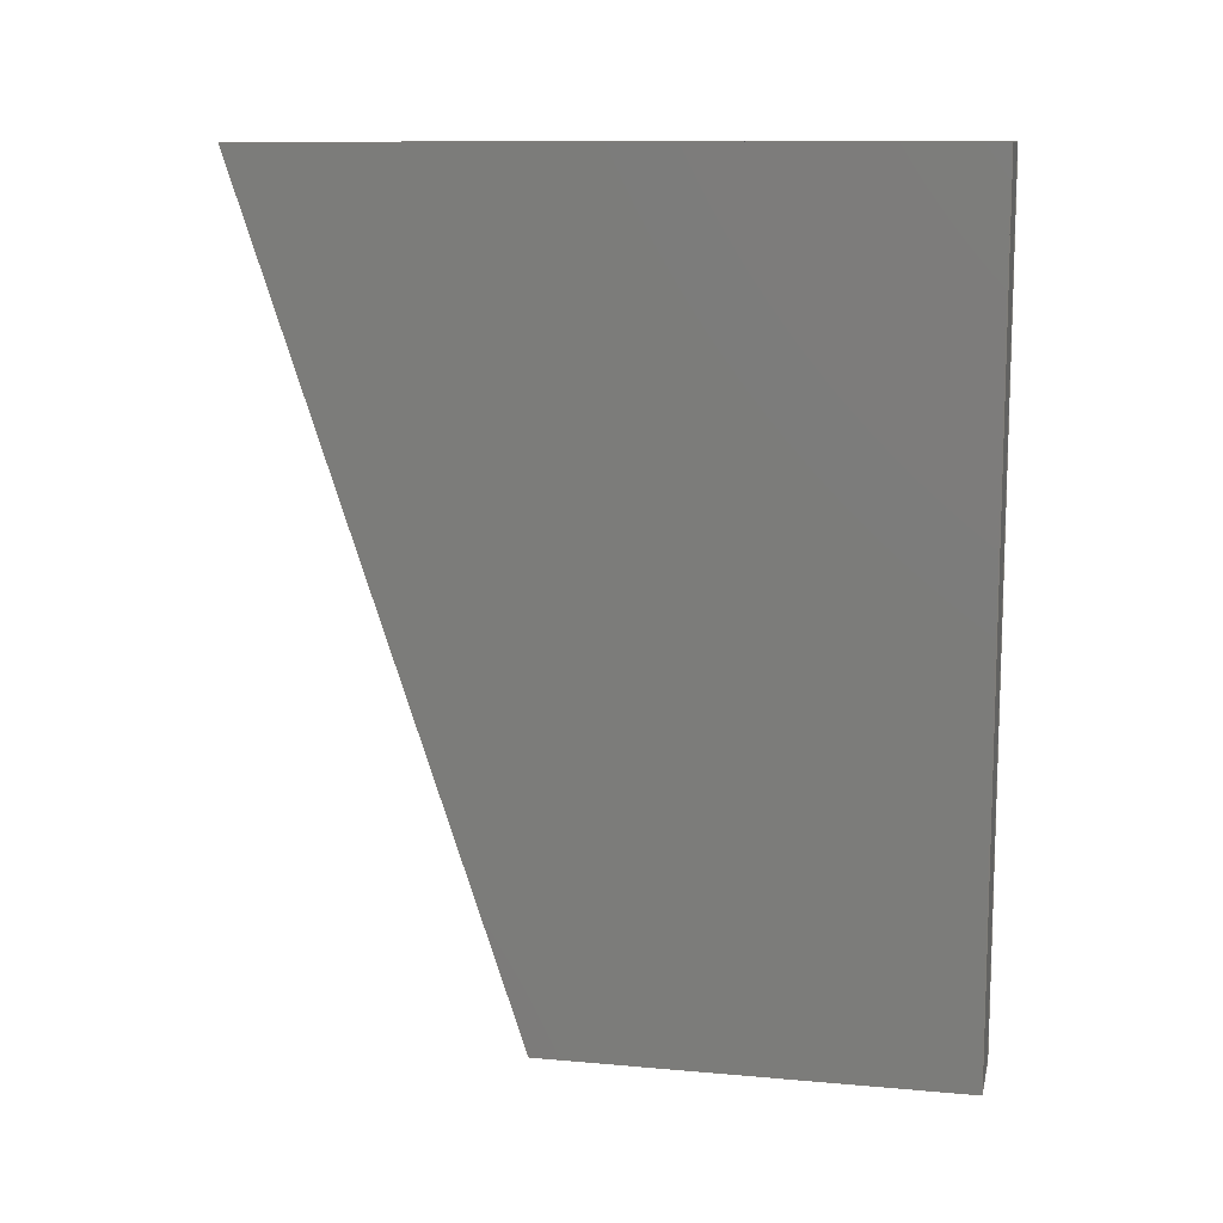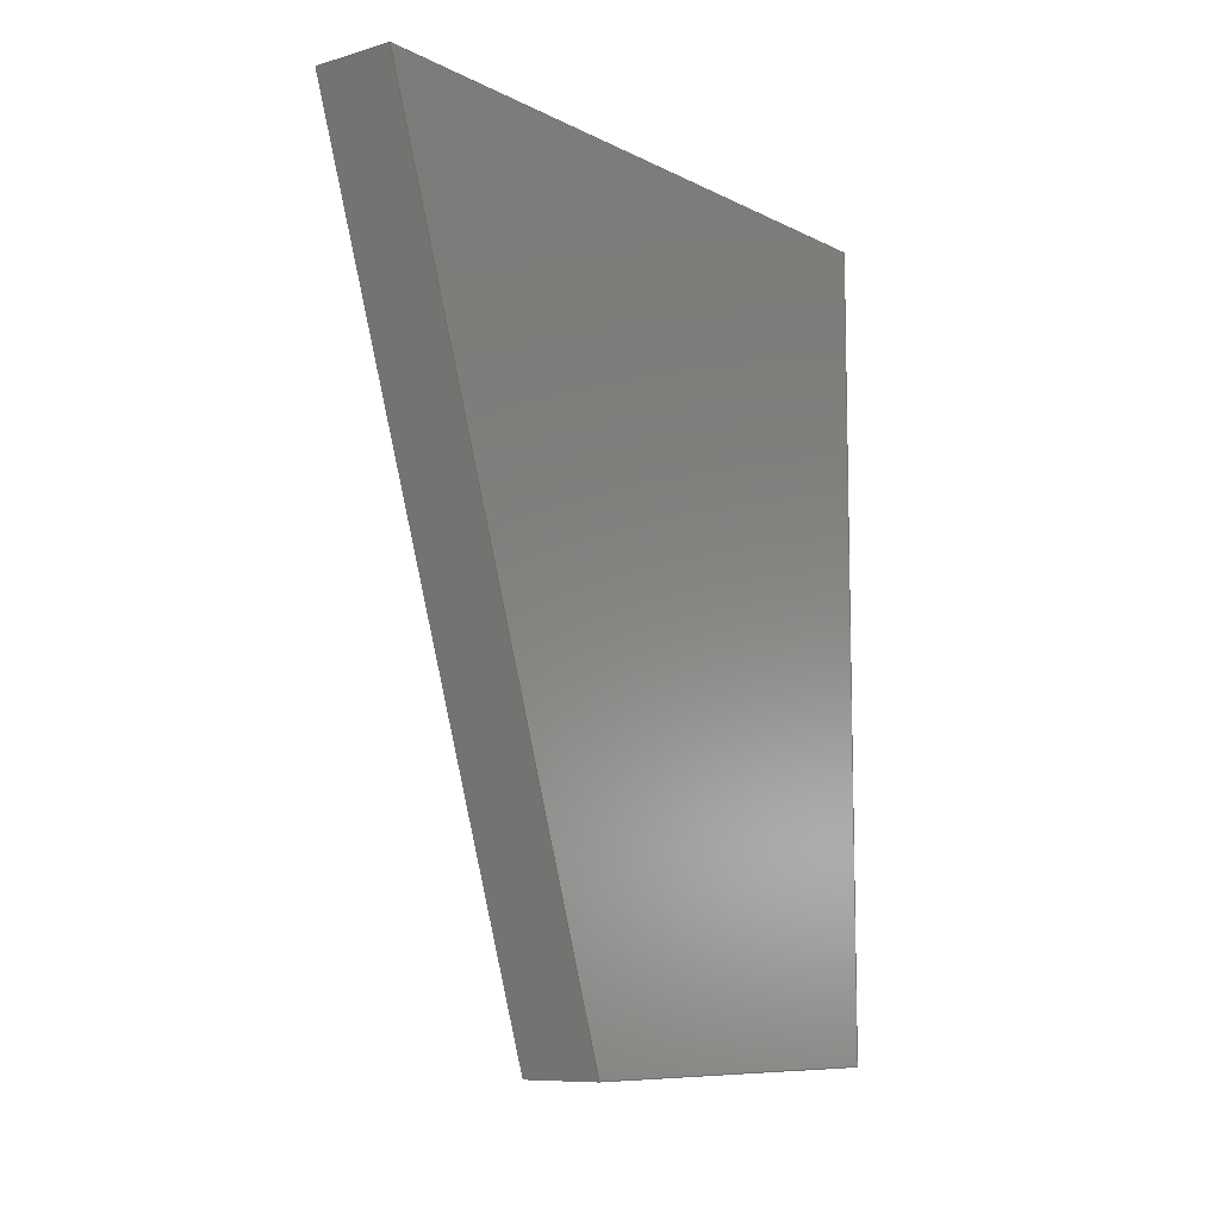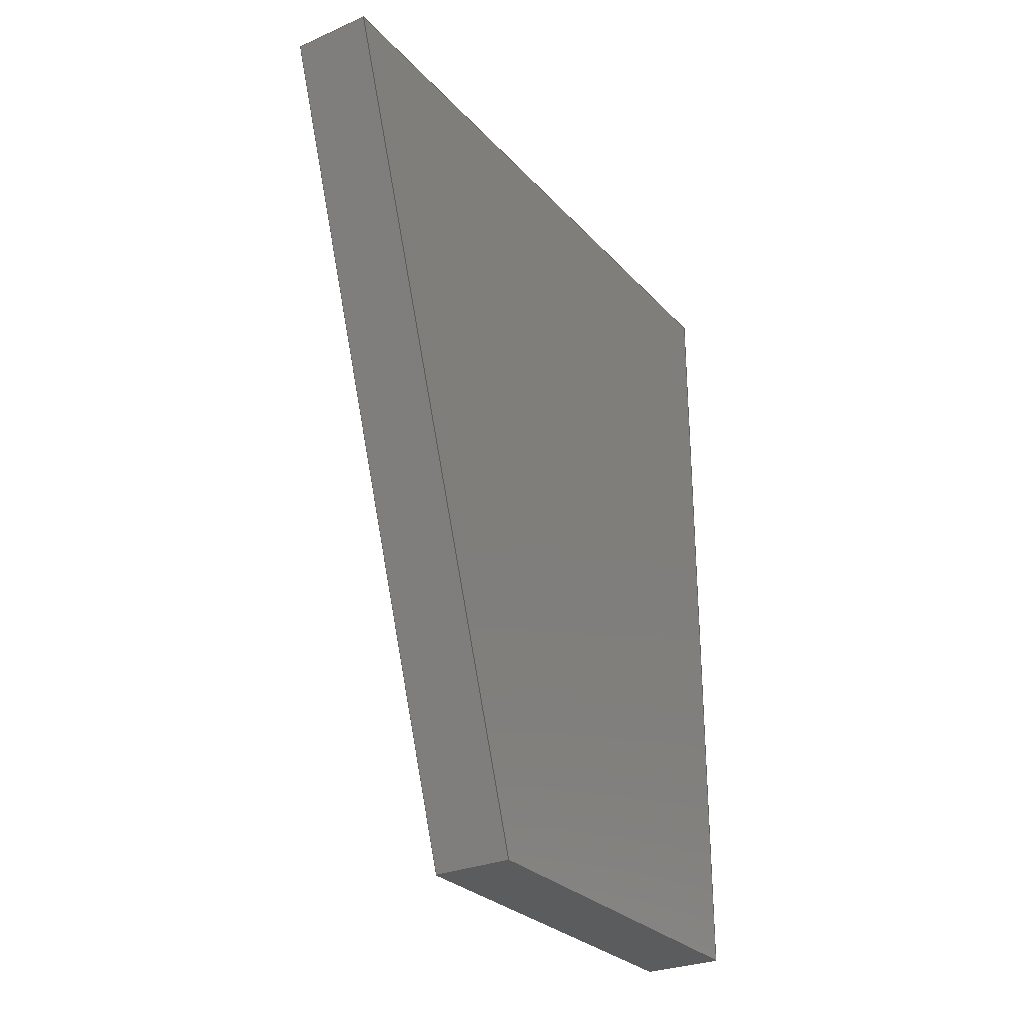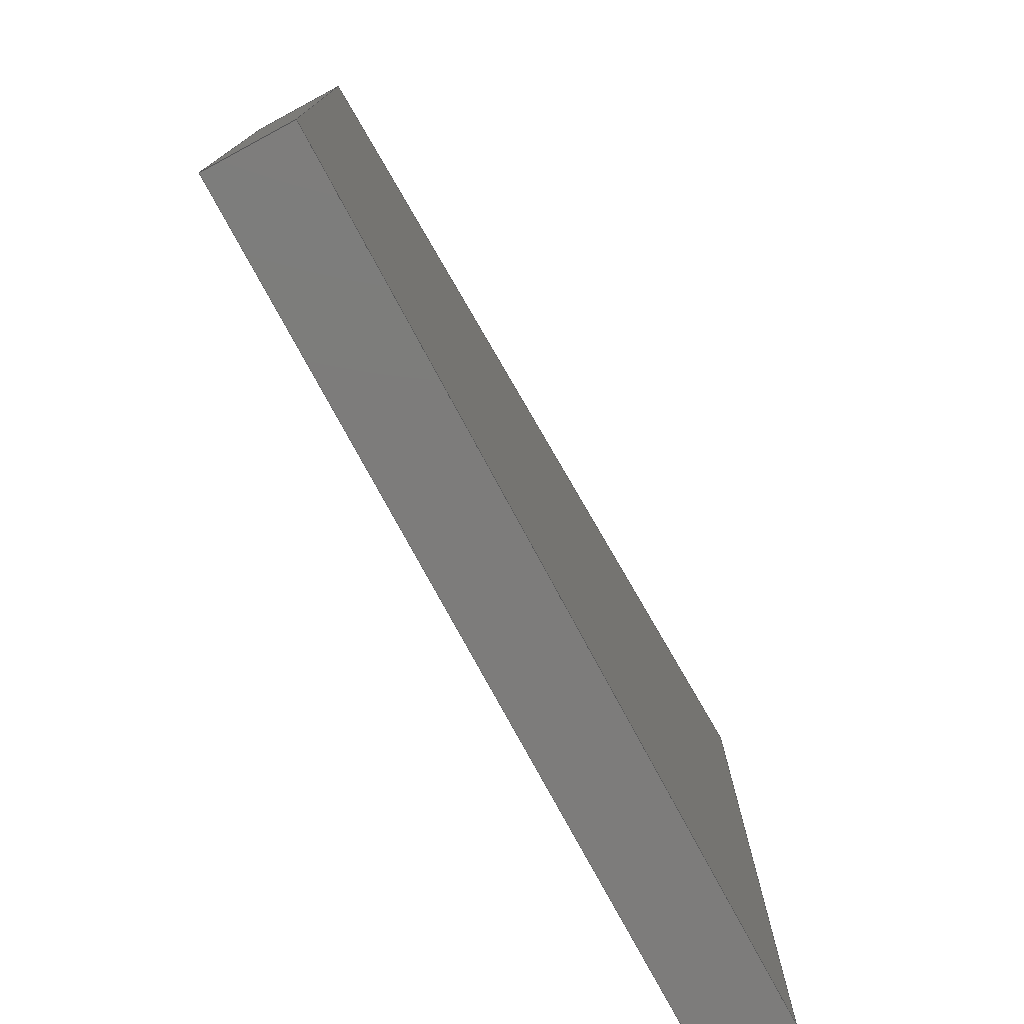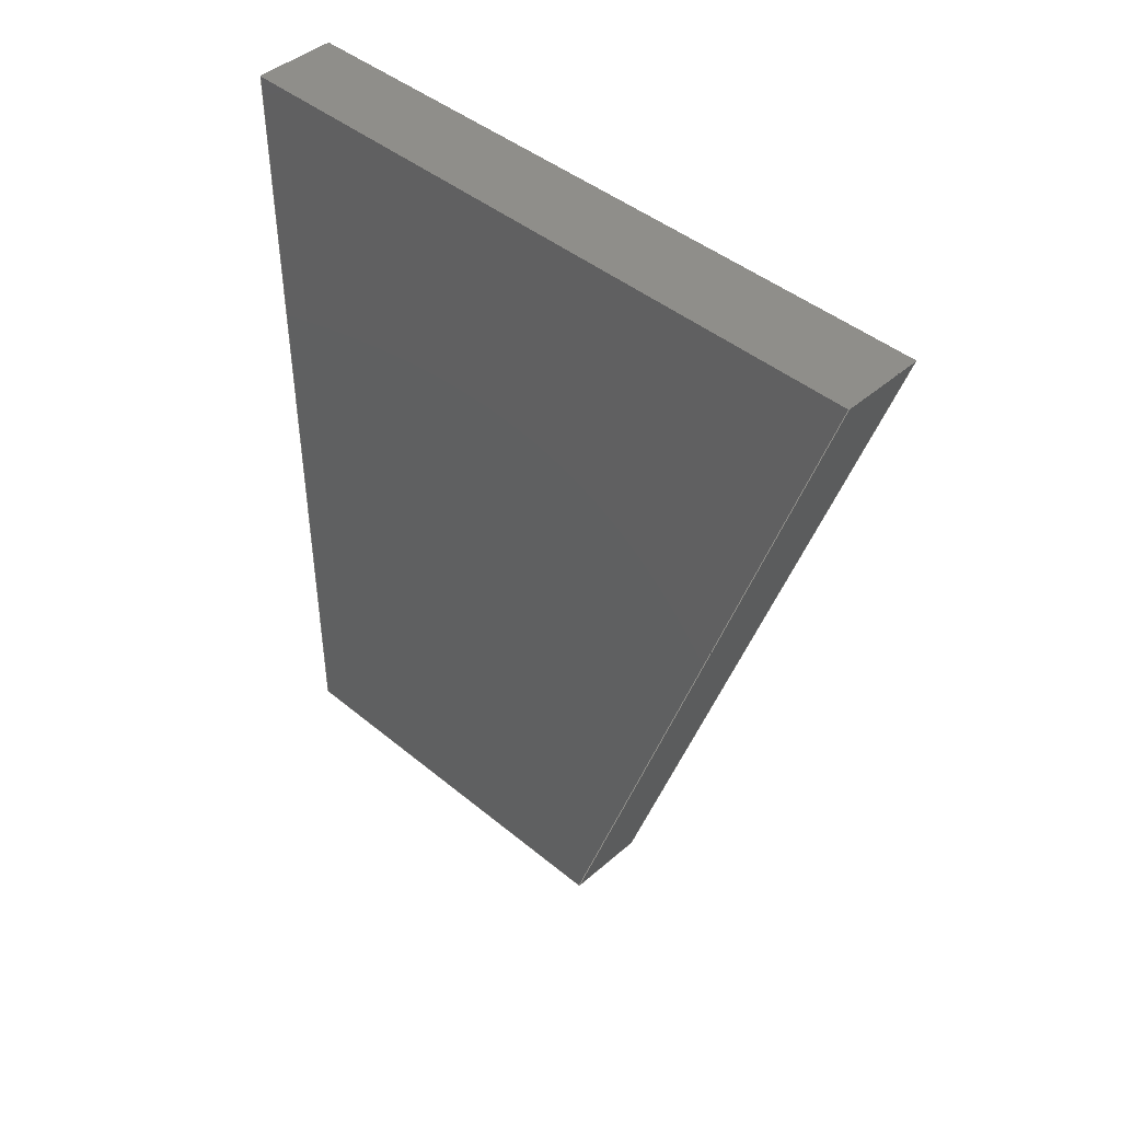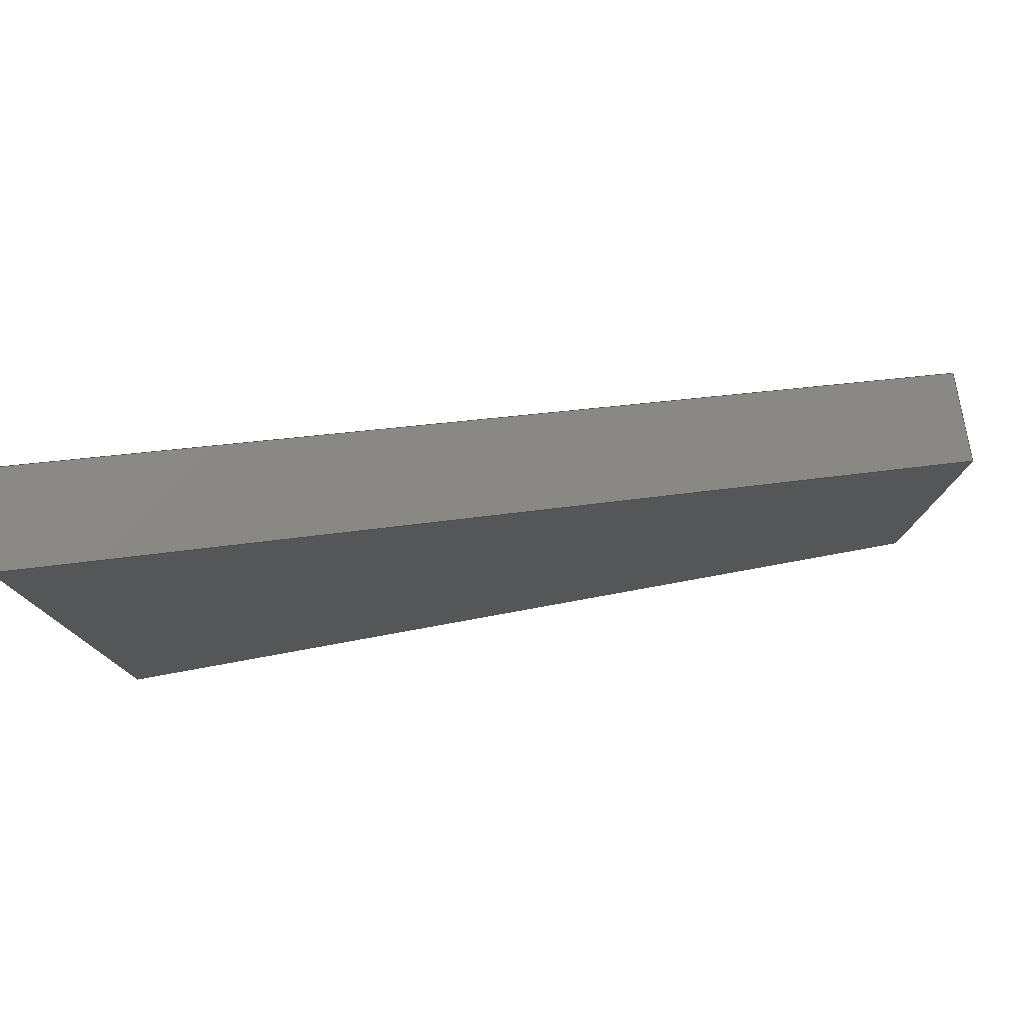
<metadata>
{"format":"step","ext":"step","renderer":"f3d","projection":"perspective","resolution":1024,"background":"white","views":[{"elev":11.0,"azim":-77.6,"up":"+Z"},{"elev":-9.0,"azim":-142.6,"up":"+Z"},{"elev":-28.3,"azim":-146.9,"up":"+Z"},{"elev":-76.0,"azim":-151.8,"up":"+Y"},{"elev":43.5,"azim":134.3,"up":"+Z"},{"elev":79.0,"azim":79.7,"up":"+Y"}]}
</metadata>
<code>
ISO-10303-21;
DATA;
#1=MECHANICAL_DESIGN_GEOMETRIC_PRESENTATION_REPRESENTATION('',(#4),#174);
#2=SHAPE_REPRESENTATION_RELATIONSHIP('SRR','None',#181,#3);
#3=ADVANCED_BREP_SHAPE_REPRESENTATION('',(#5),#173);
#4=STYLED_ITEM('',(#190),#5);
#5=MANIFOLD_SOLID_BREP('Body1',#98);
#6=FACE_OUTER_BOUND('',#12,.T.);
#7=FACE_OUTER_BOUND('',#13,.T.);
#8=FACE_OUTER_BOUND('',#14,.T.);
#9=FACE_OUTER_BOUND('',#15,.T.);
#10=FACE_OUTER_BOUND('',#16,.T.);
#11=FACE_OUTER_BOUND('',#17,.T.);
#12=EDGE_LOOP('',(#62,#63,#64,#65));
#13=EDGE_LOOP('',(#66,#67,#68,#69));
#14=EDGE_LOOP('',(#70,#71,#72,#73));
#15=EDGE_LOOP('',(#74,#75,#76,#77));
#16=EDGE_LOOP('',(#78,#79,#80,#81));
#17=EDGE_LOOP('',(#82,#83,#84,#85));
#18=LINE('',#148,#30);
#19=LINE('',#150,#31);
#20=LINE('',#152,#32);
#21=LINE('',#153,#33);
#22=LINE('',#156,#34);
#23=LINE('',#158,#35);
#24=LINE('',#159,#36);
#25=LINE('',#162,#37);
#26=LINE('',#164,#38);
#27=LINE('',#165,#39);
#28=LINE('',#167,#40);
#29=LINE('',#168,#41);
#30=VECTOR('',#122,10);
#31=VECTOR('',#123,10);
#32=VECTOR('',#124,10);
#33=VECTOR('',#125,10);
#34=VECTOR('',#128,10);
#35=VECTOR('',#129,10);
#36=VECTOR('',#130,10);
#37=VECTOR('',#133,10);
#38=VECTOR('',#134,10);
#39=VECTOR('',#135,10);
#40=VECTOR('',#138,10);
#41=VECTOR('',#139,10);
#42=VERTEX_POINT('',#146);
#43=VERTEX_POINT('',#147);
#44=VERTEX_POINT('',#149);
#45=VERTEX_POINT('',#151);
#46=VERTEX_POINT('',#155);
#47=VERTEX_POINT('',#157);
#48=VERTEX_POINT('',#161);
#49=VERTEX_POINT('',#163);
#50=EDGE_CURVE('',#42,#43,#18,.T.);
#51=EDGE_CURVE('',#42,#44,#19,.T.);
#52=EDGE_CURVE('',#45,#44,#20,.T.);
#53=EDGE_CURVE('',#43,#45,#21,.T.);
#54=EDGE_CURVE('',#46,#43,#22,.T.);
#55=EDGE_CURVE('',#47,#45,#23,.T.);
#56=EDGE_CURVE('',#46,#47,#24,.T.);
#57=EDGE_CURVE('',#48,#46,#25,.T.);
#58=EDGE_CURVE('',#49,#47,#26,.T.);
#59=EDGE_CURVE('',#48,#49,#27,.T.);
#60=EDGE_CURVE('',#42,#48,#28,.T.);
#61=EDGE_CURVE('',#44,#49,#29,.T.);
#62=ORIENTED_EDGE('',*,*,#50,.F.);
#63=ORIENTED_EDGE('',*,*,#51,.T.);
#64=ORIENTED_EDGE('',*,*,#52,.F.);
#65=ORIENTED_EDGE('',*,*,#53,.F.);
#66=ORIENTED_EDGE('',*,*,#54,.T.);
#67=ORIENTED_EDGE('',*,*,#53,.T.);
#68=ORIENTED_EDGE('',*,*,#55,.F.);
#69=ORIENTED_EDGE('',*,*,#56,.F.);
#70=ORIENTED_EDGE('',*,*,#57,.T.);
#71=ORIENTED_EDGE('',*,*,#56,.T.);
#72=ORIENTED_EDGE('',*,*,#58,.F.);
#73=ORIENTED_EDGE('',*,*,#59,.F.);
#74=ORIENTED_EDGE('',*,*,#60,.T.);
#75=ORIENTED_EDGE('',*,*,#59,.T.);
#76=ORIENTED_EDGE('',*,*,#61,.F.);
#77=ORIENTED_EDGE('',*,*,#51,.F.);
#78=ORIENTED_EDGE('',*,*,#61,.T.);
#79=ORIENTED_EDGE('',*,*,#58,.T.);
#80=ORIENTED_EDGE('',*,*,#55,.T.);
#81=ORIENTED_EDGE('',*,*,#52,.T.);
#82=ORIENTED_EDGE('',*,*,#60,.F.);
#83=ORIENTED_EDGE('',*,*,#50,.T.);
#84=ORIENTED_EDGE('',*,*,#54,.F.);
#85=ORIENTED_EDGE('',*,*,#57,.F.);
#86=PLANE('',#112);
#87=PLANE('',#113);
#88=PLANE('',#114);
#89=PLANE('',#115);
#90=PLANE('',#116);
#91=PLANE('',#117);
#92=ADVANCED_FACE('',(#6),#86,.T.);
#93=ADVANCED_FACE('',(#7),#87,.T.);
#94=ADVANCED_FACE('',(#8),#88,.T.);
#95=ADVANCED_FACE('',(#9),#89,.T.);
#96=ADVANCED_FACE('',(#10),#90,.T.);
#97=ADVANCED_FACE('',(#11),#91,.F.);
#98=CLOSED_SHELL('',(#92,#93,#94,#95,#96,#97));
#99=DERIVED_UNIT_ELEMENT(#101,1);
#100=DERIVED_UNIT_ELEMENT(#176,3);
#101=(
MASS_UNIT()
NAMED_UNIT(*)
SI_UNIT(.KILO.,.GRAM.)
);
#102=DERIVED_UNIT((#99,#100));
#103=MEASURE_REPRESENTATION_ITEM('density measure',
POSITIVE_RATIO_MEASURE(7850),#102);
#104=PROPERTY_DEFINITION_REPRESENTATION(#109,#106);
#105=PROPERTY_DEFINITION_REPRESENTATION(#110,#107);
#106=REPRESENTATION('material name',(#108),#173);
#107=REPRESENTATION('density',(#103),#173);
#108=DESCRIPTIVE_REPRESENTATION_ITEM('Steel','Steel');
#109=PROPERTY_DEFINITION('material property','material name',#183);
#110=PROPERTY_DEFINITION('material property','density of part',#183);
#111=AXIS2_PLACEMENT_3D('placement',#144,#118,#119);
#112=AXIS2_PLACEMENT_3D('',#145,#120,#121);
#113=AXIS2_PLACEMENT_3D('',#154,#126,#127);
#114=AXIS2_PLACEMENT_3D('',#160,#131,#132);
#115=AXIS2_PLACEMENT_3D('',#166,#136,#137);
#116=AXIS2_PLACEMENT_3D('',#169,#140,#141);
#117=AXIS2_PLACEMENT_3D('',#170,#142,#143);
#118=DIRECTION('axis',(0,0,1));
#119=DIRECTION('refdir',(1,0,0));
#120=DIRECTION('center_axis',(-2.22e-16,0,1));
#121=DIRECTION('ref_axis',(2.22e-16,-1,4.93e-32));
#122=DIRECTION('',(-2.22e-16,1,-4.93e-32));
#123=DIRECTION('',(1,2.22e-16,2.22e-16));
#124=DIRECTION('',(2.22e-16,-1,4.93e-32));
#125=DIRECTION('',(1,2.22e-16,2.22e-16));
#126=DIRECTION('center_axis',(-1.404e-16,0.9487,-0.3162));
#127=DIRECTION('ref_axis',(-2.809e-16,0.3162,0.9487));
#128=DIRECTION('',(-2.809e-16,0.3162,0.9487));
#129=DIRECTION('',(-2.809e-16,0.3162,0.9487));
#130=DIRECTION('',(1,2.22e-16,2.22e-16));
#131=DIRECTION('center_axis',(2.22e-16,0,-1));
#132=DIRECTION('ref_axis',(-2.22e-16,1,-4.93e-32));
#133=DIRECTION('',(-2.22e-16,1,-4.93e-32));
#134=DIRECTION('',(-2.22e-16,1,-4.93e-32));
#135=DIRECTION('',(1,2.22e-16,2.22e-16));
#136=DIRECTION('center_axis',(2.22e-16,-1,4.93e-32));
#137=DIRECTION('ref_axis',(2.22e-16,0,-1));
#138=DIRECTION('',(2.22e-16,0,-1));
#139=DIRECTION('',(2.22e-16,0,-1));
#140=DIRECTION('center_axis',(1,2.22e-16,2.22e-16));
#141=DIRECTION('ref_axis',(2.22e-16,-1,4.93e-32));
#142=DIRECTION('center_axis',(1,2.22e-16,2.22e-16));
#143=DIRECTION('ref_axis',(2.22e-16,0,-1));
#144=CARTESIAN_POINT('',(0,0,0));
#145=CARTESIAN_POINT('Origin',(-1.5,25,-20));
#146=CARTESIAN_POINT('',(-1.5,0,-20));
#147=CARTESIAN_POINT('',(-1.5,25,-20));
#148=CARTESIAN_POINT('',(-1.5,0,-20));
#149=CARTESIAN_POINT('',(1.5,6.661e-16,-20));
#150=CARTESIAN_POINT('',(-1.5,0,-20));
#151=CARTESIAN_POINT('',(1.5,25,-20));
#152=CARTESIAN_POINT('',(1.5,6.661e-16,-20));
#153=CARTESIAN_POINT('',(-1.5,25,-20));
#154=CARTESIAN_POINT('Origin',(-1.5,15,-50));
#155=CARTESIAN_POINT('',(-1.5,15,-50));
#156=CARTESIAN_POINT('',(-1.5,15,-50));
#157=CARTESIAN_POINT('',(1.5,15,-50));
#158=CARTESIAN_POINT('',(1.5,15,-50));
#159=CARTESIAN_POINT('',(-1.5,15,-50));
#160=CARTESIAN_POINT('Origin',(-1.5,0,-50));
#161=CARTESIAN_POINT('',(-1.5,0,-50));
#162=CARTESIAN_POINT('',(-1.5,0,-50));
#163=CARTESIAN_POINT('',(1.5,6.661e-16,-50));
#164=CARTESIAN_POINT('',(1.5,6.661e-16,-50));
#165=CARTESIAN_POINT('',(-1.5,0,-50));
#166=CARTESIAN_POINT('Origin',(-1.5,0,-20));
#167=CARTESIAN_POINT('',(-1.5,0,-20));
#168=CARTESIAN_POINT('',(1.5,6.661e-16,-20));
#169=CARTESIAN_POINT('Origin',(1.5,12.5,-35));
#170=CARTESIAN_POINT('Origin',(-1.5,12.5,-35));
#171=UNCERTAINTY_MEASURE_WITH_UNIT(LENGTH_MEASURE(0.01),#175,
'DISTANCE_ACCURACY_VALUE',
'Maximum model space distance between geometric entities at asserted c
onnectivities');
#172=UNCERTAINTY_MEASURE_WITH_UNIT(LENGTH_MEASURE(0.01),#175,
'DISTANCE_ACCURACY_VALUE',
'Maximum model space distance between geometric entities at asserted c
onnectivities');
#173=(
GEOMETRIC_REPRESENTATION_CONTEXT(3)
GLOBAL_UNCERTAINTY_ASSIGNED_CONTEXT((#171))
GLOBAL_UNIT_ASSIGNED_CONTEXT((#175,#177,#178))
REPRESENTATION_CONTEXT('','3D')
);
#174=(
GEOMETRIC_REPRESENTATION_CONTEXT(3)
GLOBAL_UNCERTAINTY_ASSIGNED_CONTEXT((#172))
GLOBAL_UNIT_ASSIGNED_CONTEXT((#175,#177,#178))
REPRESENTATION_CONTEXT('','3D')
);
#175=(
LENGTH_UNIT()
NAMED_UNIT(*)
SI_UNIT(.MILLI.,.METRE.)
);
#176=(
LENGTH_UNIT()
NAMED_UNIT(*)
SI_UNIT($,.METRE.)
);
#177=(
NAMED_UNIT(*)
PLANE_ANGLE_UNIT()
SI_UNIT($,.RADIAN.)
);
#178=(
NAMED_UNIT(*)
SI_UNIT($,.STERADIAN.)
SOLID_ANGLE_UNIT()
);
#179=SHAPE_DEFINITION_REPRESENTATION(#180,#181);
#180=PRODUCT_DEFINITION_SHAPE('',$,#183);
#181=SHAPE_REPRESENTATION('',(#111),#173);
#182=PRODUCT_DEFINITION_CONTEXT('part definition',#187,'design');
#183=PRODUCT_DEFINITION('FusionComponent','FusionComponent',#184,#182);
#184=PRODUCT_DEFINITION_FORMATION('',$,#189);
#185=PRODUCT_RELATED_PRODUCT_CATEGORY('FusionComponent',
'FusionComponent',(#189));
#186=APPLICATION_PROTOCOL_DEFINITION('international standard',
'automotive_design',2009,#187);
#187=APPLICATION_CONTEXT(
'Core Data for Automotive Mechanical Design Process');
#188=PRODUCT_CONTEXT('part definition',#187,'mechanical');
#189=PRODUCT('FusionComponent','FusionComponent',$,(#188));
#190=PRESENTATION_STYLE_ASSIGNMENT((#191));
#191=SURFACE_STYLE_USAGE(.BOTH.,#192);
#192=SURFACE_SIDE_STYLE('',(#193));
#193=SURFACE_STYLE_FILL_AREA(#194);
#194=FILL_AREA_STYLE('Steel - Satin',(#195));
#195=FILL_AREA_STYLE_COLOUR('Steel - Satin',#196);
#196=COLOUR_RGB('Steel - Satin',0.6275,0.6275,0.6275);
ENDSEC;
END-ISO-10303-21;

</code>
